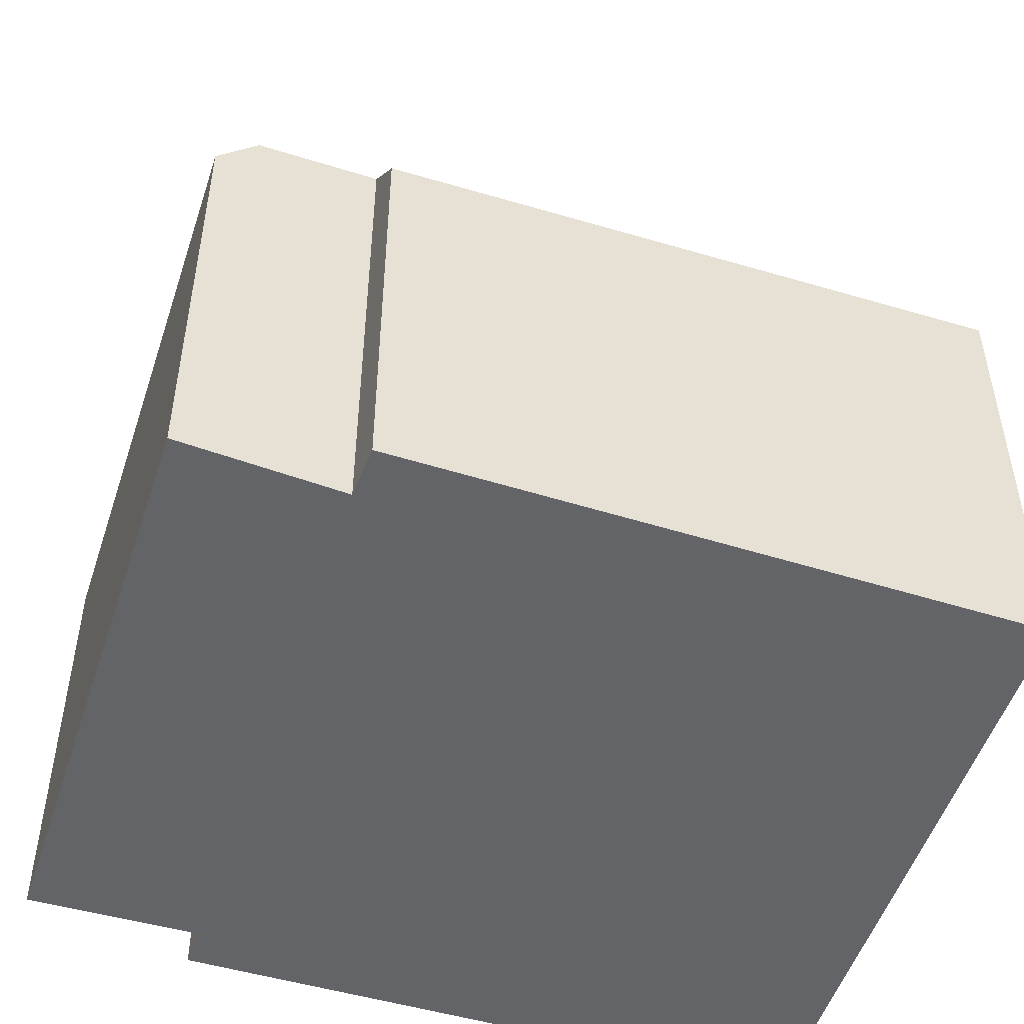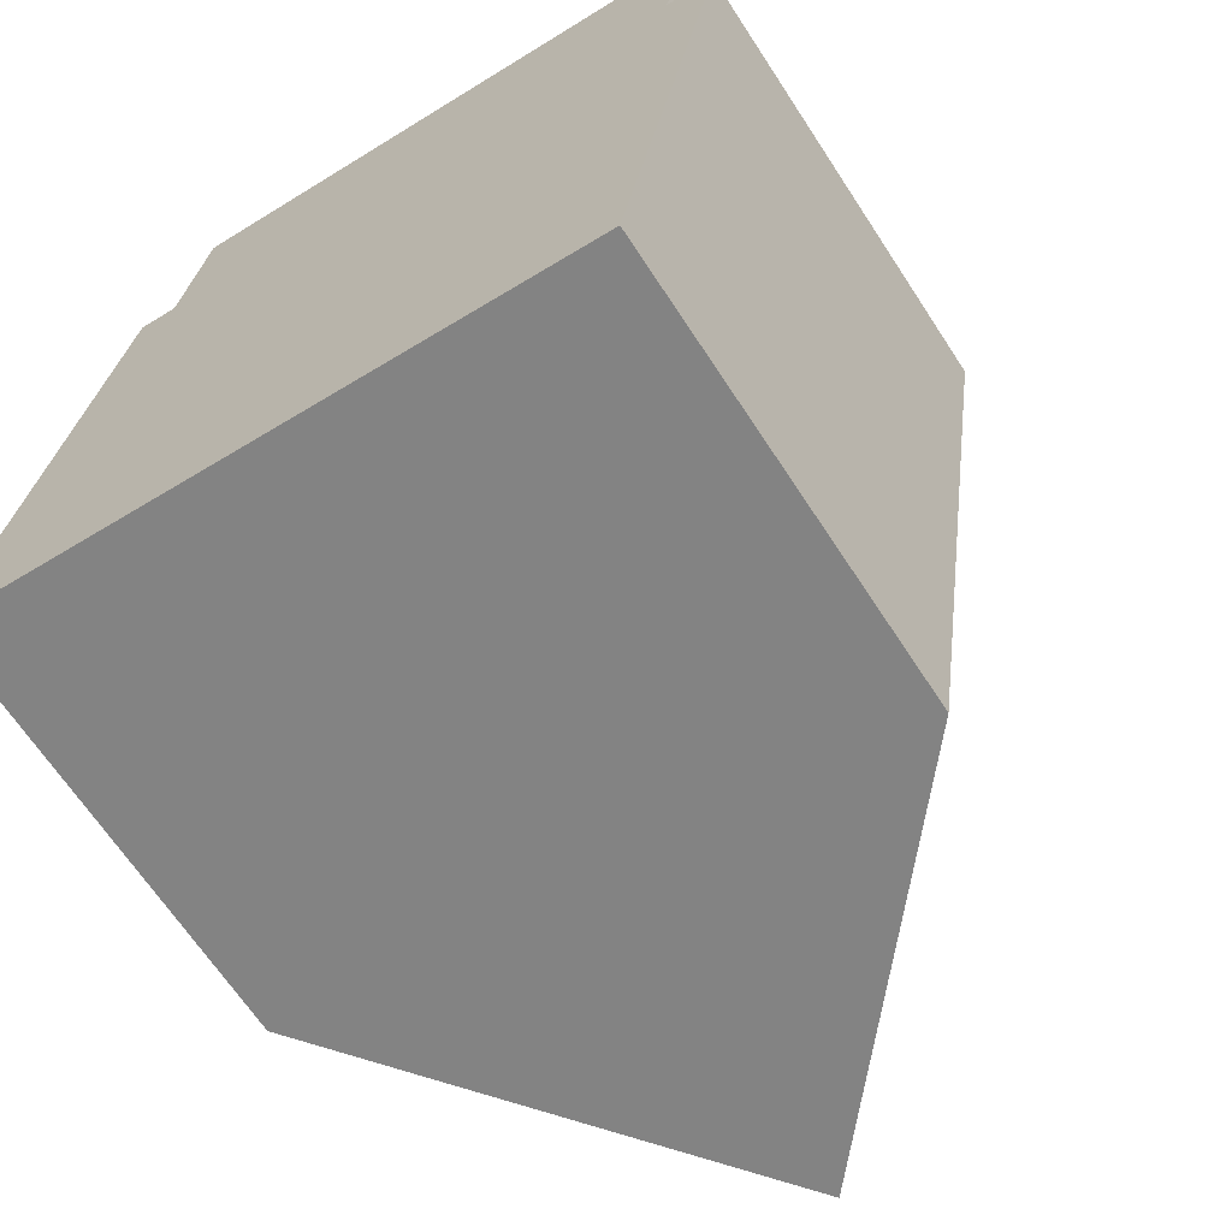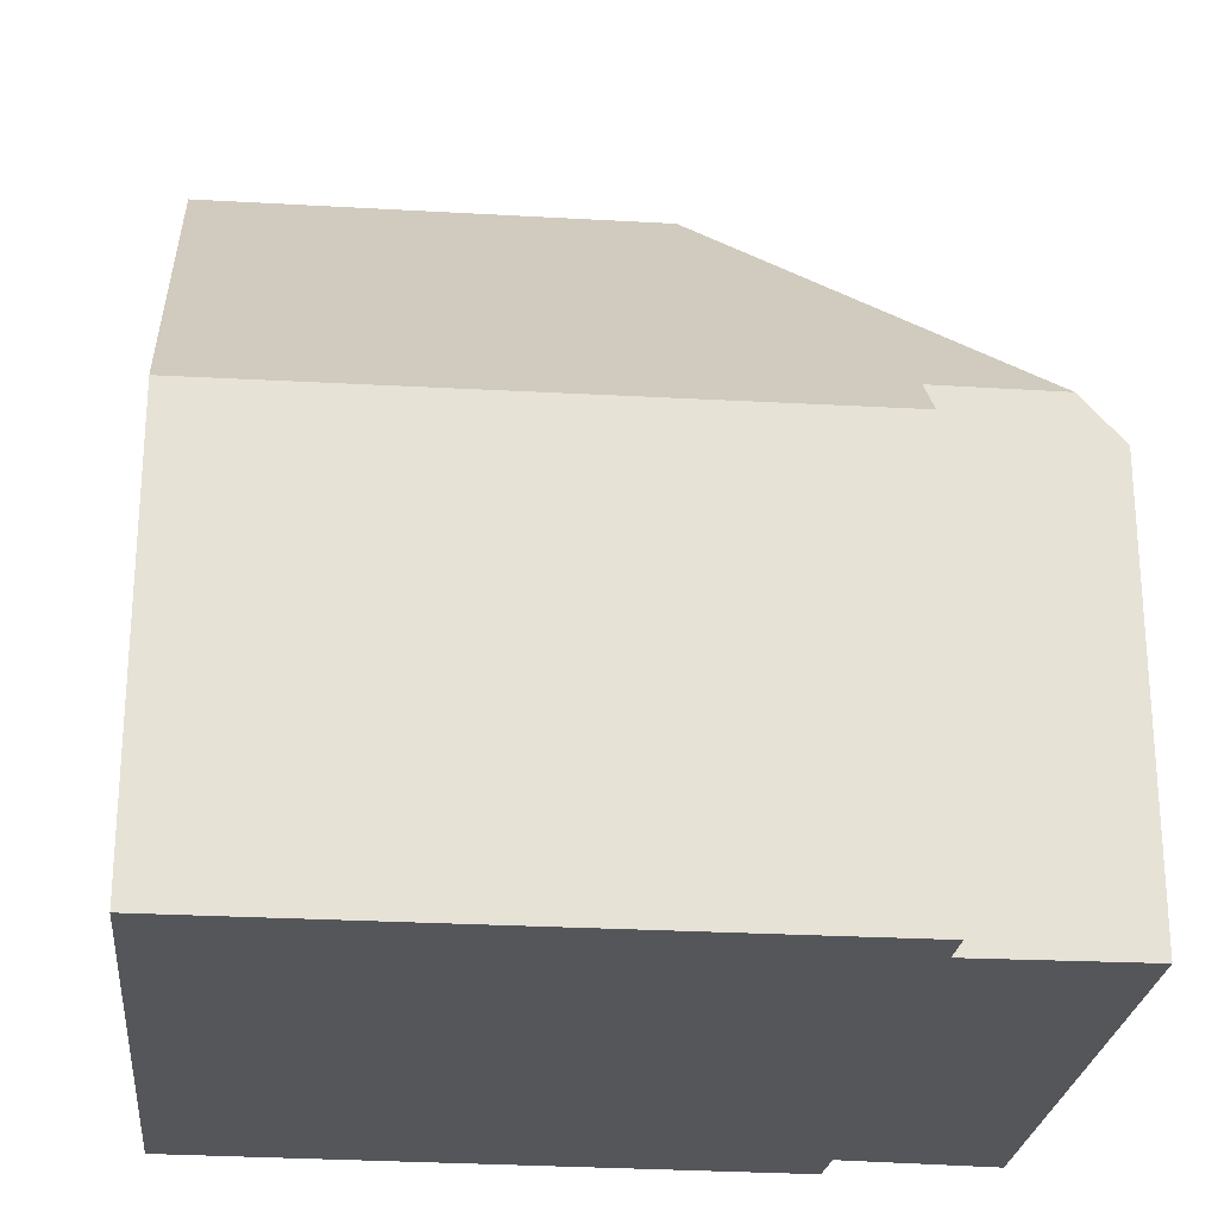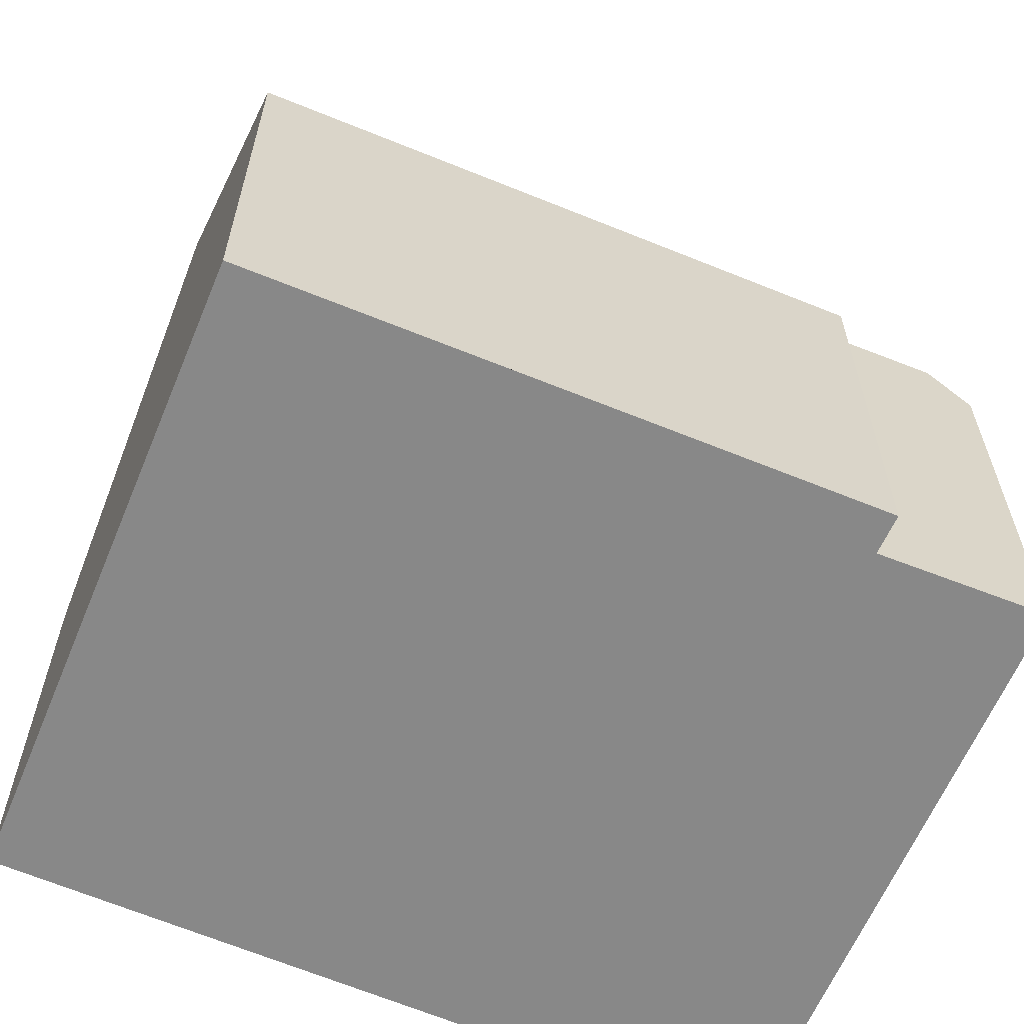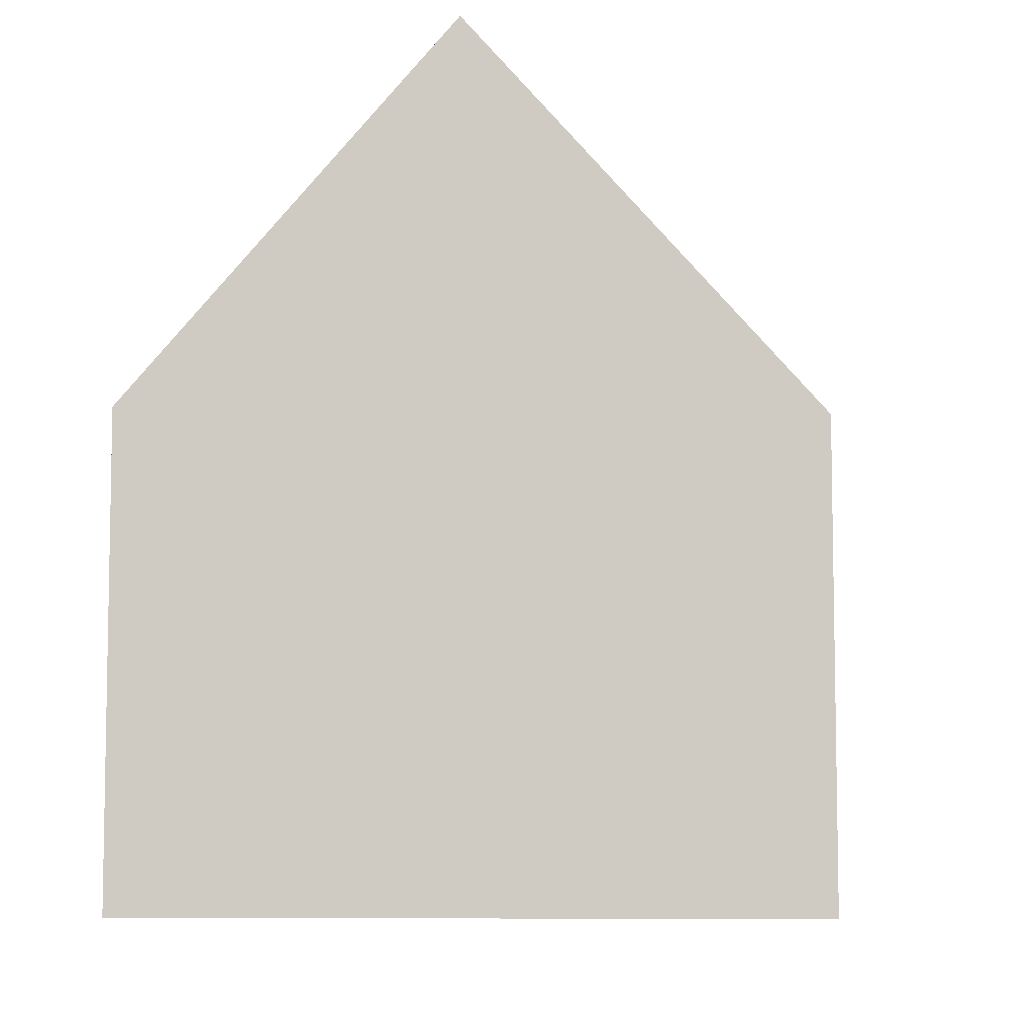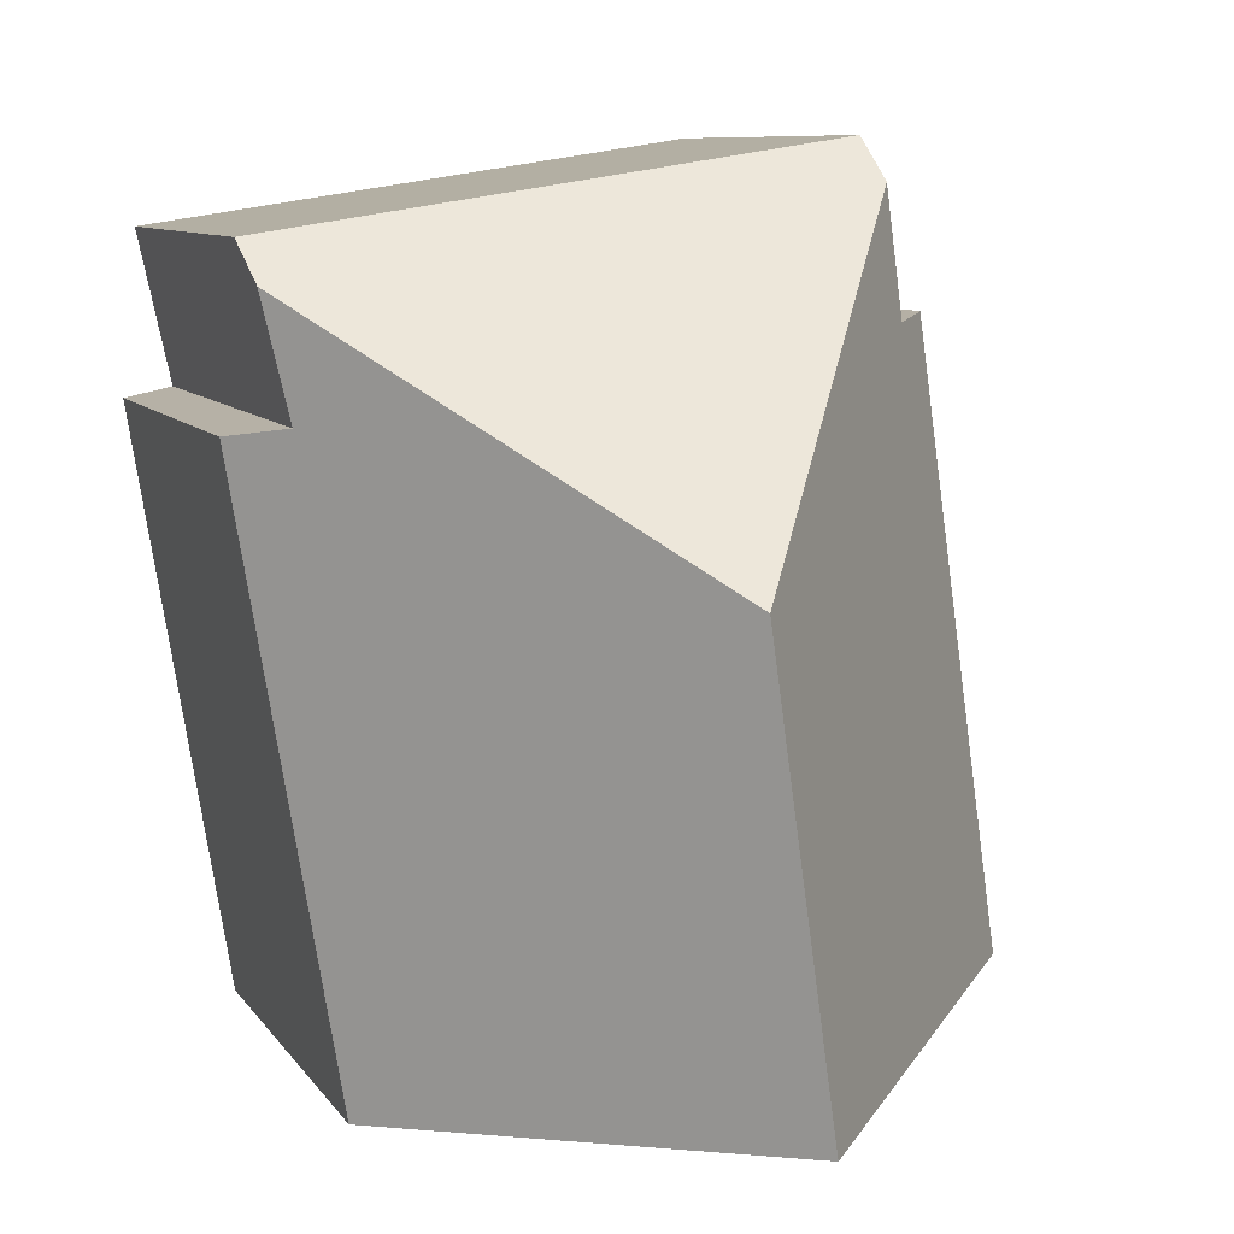
<metadata>
{"format":"obj","ext":"obj","renderer":"f3d","projection":"perspective","resolution":1024,"background":"white","views":[{"elev":-51.1,"azim":80.5,"up":"+Y"},{"elev":-66.7,"azim":33.2,"up":"+Z"},{"elev":-25.3,"azim":-87.3,"up":"+Y"},{"elev":-62.8,"azim":-104.3,"up":"+Y"},{"elev":-7.3,"azim":-166.7,"up":"+Y"},{"elev":8.7,"azim":160.2,"up":"+Z"}]}
</metadata>
<code>
v  10.99 7.509 9.929
v  2.292 6.755 11.86
v  11.12 6.81 10.54
v  5.996 12.51 6.179
v  2.21 7.482 11.22
v  10.6 7.662 8.121
v  11.36 6.786 7.962
v  9.827 7.028 -1.421
v  5.024 12.51 -0.727
v  1.507 8.497 -0.218
v  0 6.776 4.149e-16
v  0.106 6.779 0.736
v  1.357 6.811 9.42
v  1.964 7.508 9.309
v  9.827 8.701e-17 -1.421
v  11.36 -4.875e-16 7.962
v  10.6 -4.973e-16 8.121
v  11.12 -6.451e-16 10.54
v  10.99 -6.08e-16 9.929
v  1.964 -5.7e-16 9.309
v  1.357 -5.768e-16 9.42
v  2.292 -7.263e-16 11.86
v  5.024 4.452e-17 -0.727
v  1.507 1.335e-17 -0.218
v  0 0 0
v  0.106 -4.507e-17 0.736
v  2.21 -6.873e-16 11.22
g defaultobject
f 1 2 3
f 2 1 4
f 2 4 5
f 6 4 1
f 4 6 7
f 4 7 8
f 4 8 9
f 10 4 9
f 4 10 11
f 4 11 12
f 4 12 13
f 4 13 14
f 5 4 14
f 15 7 16
f 7 15 8
f 3 6 1
f 6 3 17
f 17 3 18
f 17 18 19
f 13 20 14
f 20 13 21
f 2 18 3
f 18 2 22
f 17 7 6
f 7 17 16
f 15 9 8
f 9 15 10
f 10 15 23
f 10 23 11
f 11 23 24
f 11 24 25
f 25 12 11
f 12 25 13
f 13 25 21
f 21 25 26
f 20 5 14
f 5 20 2
f 2 20 22
f 22 20 27
f 16 23 15
f 23 16 17
f 23 17 19
f 23 19 18
f 23 18 22
f 23 22 24
f 24 22 20
f 24 20 25
f 25 20 26
f 20 22 27
f 21 26 20

</code>
